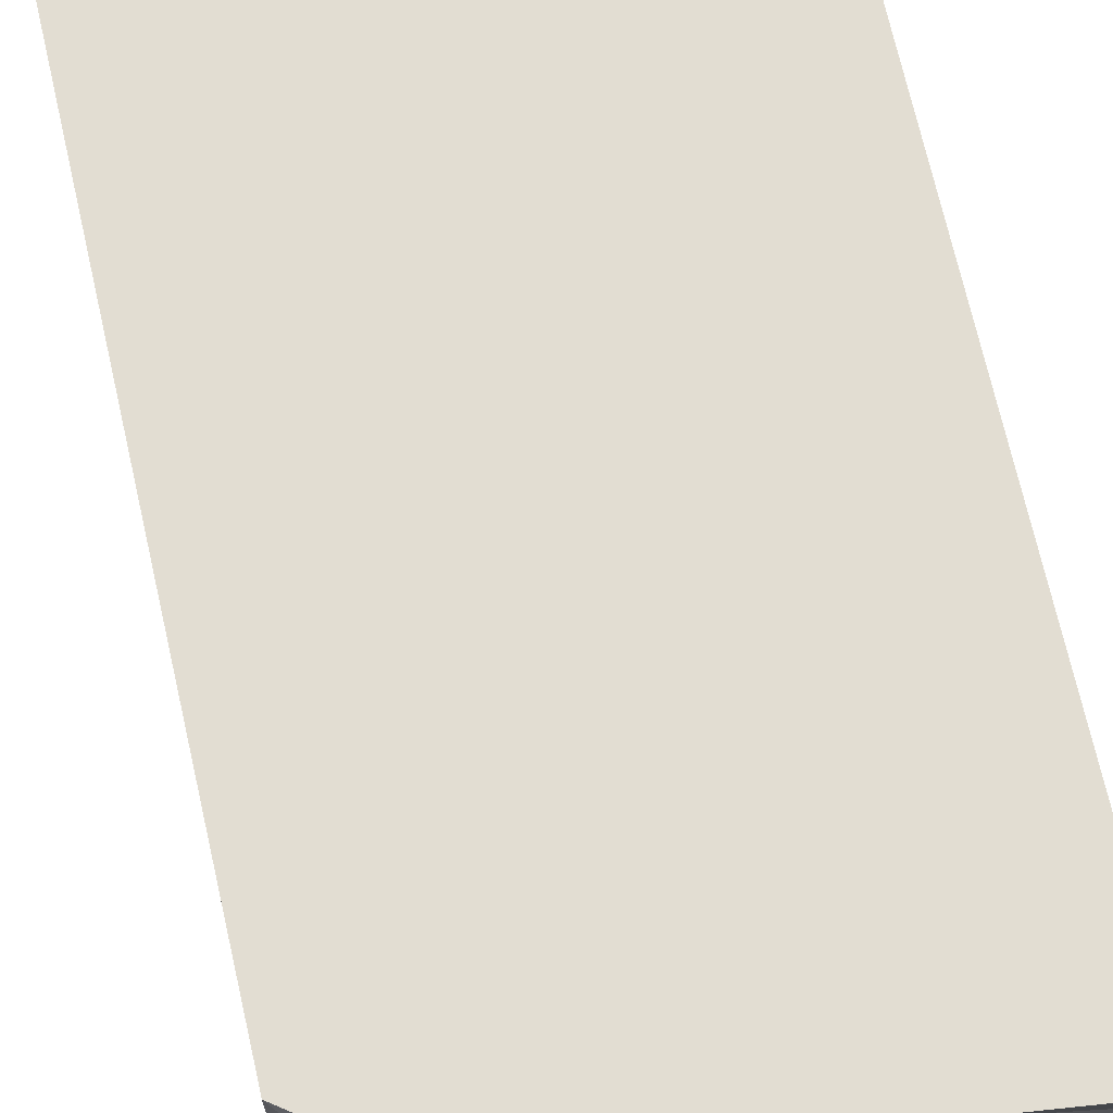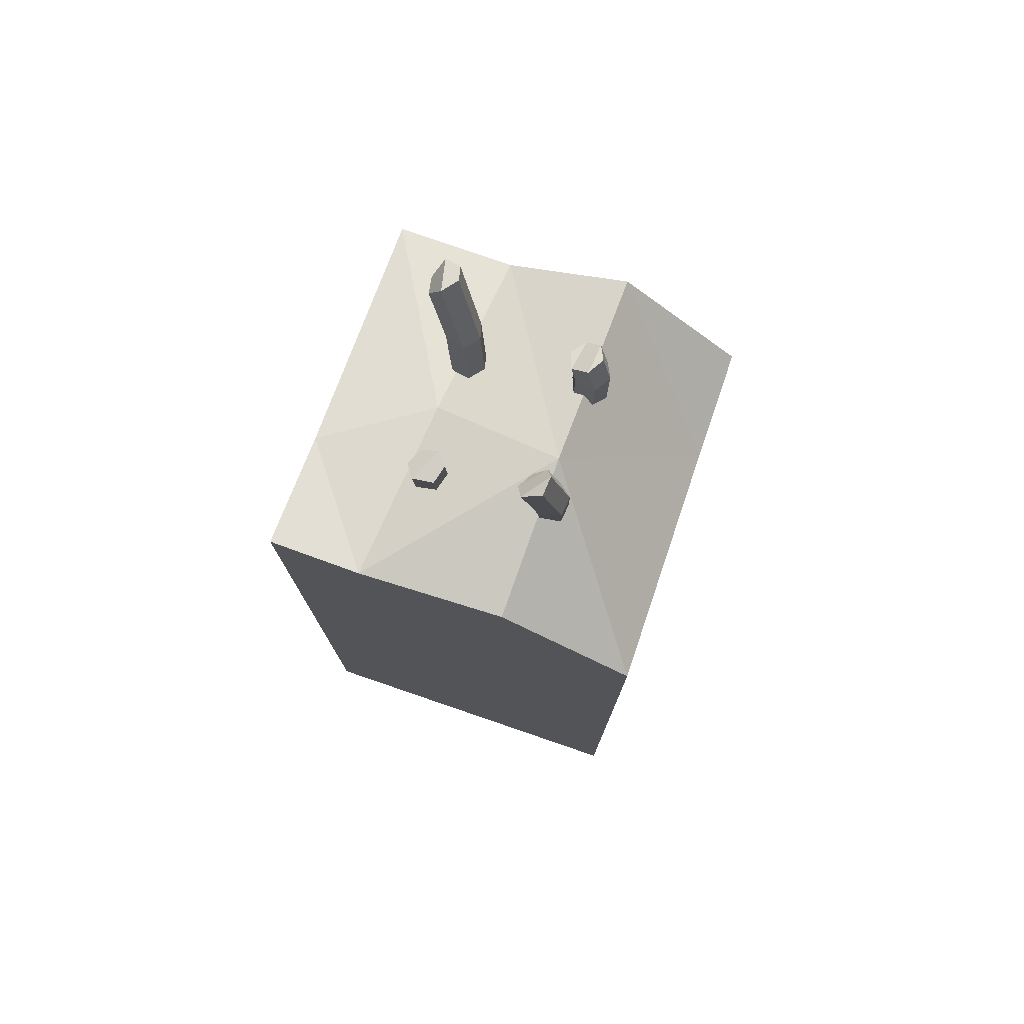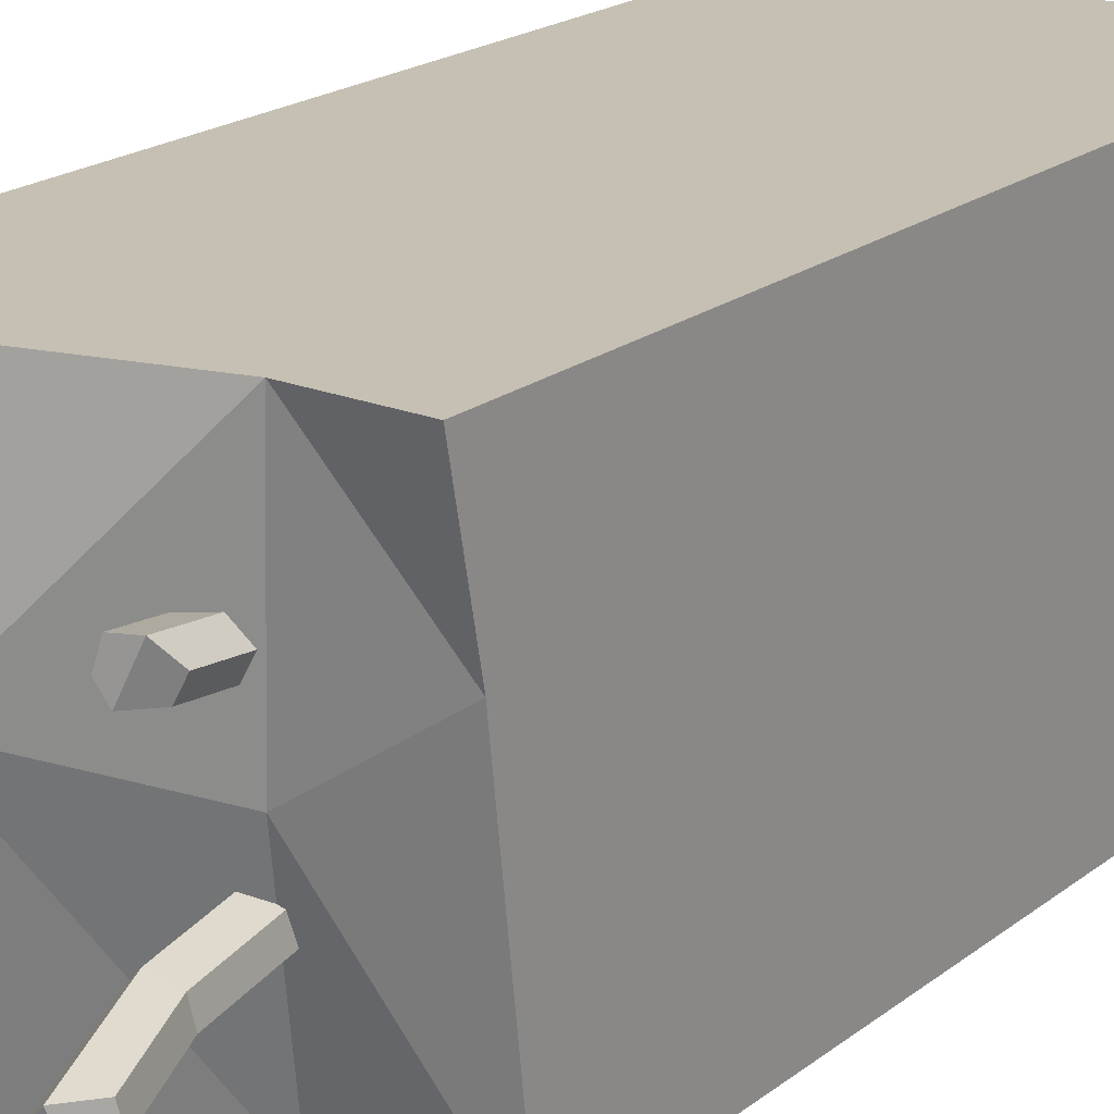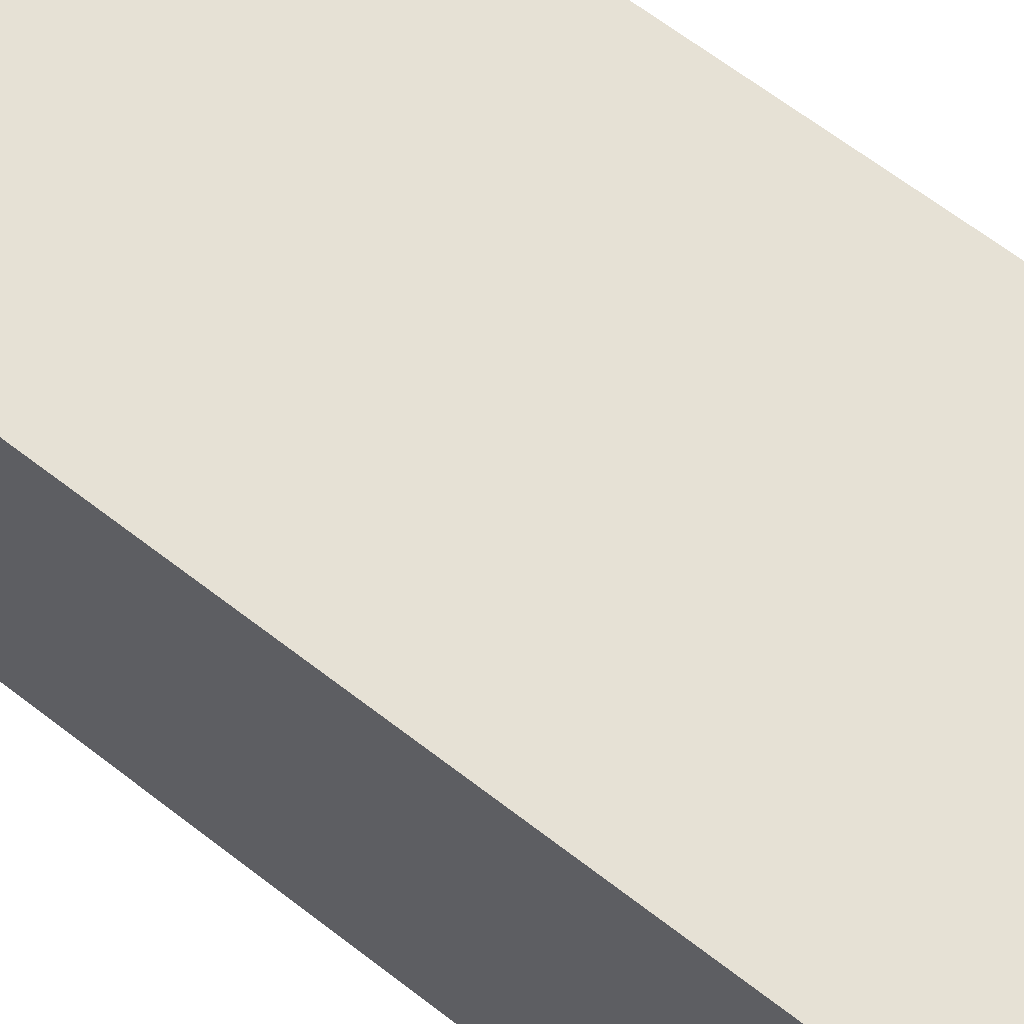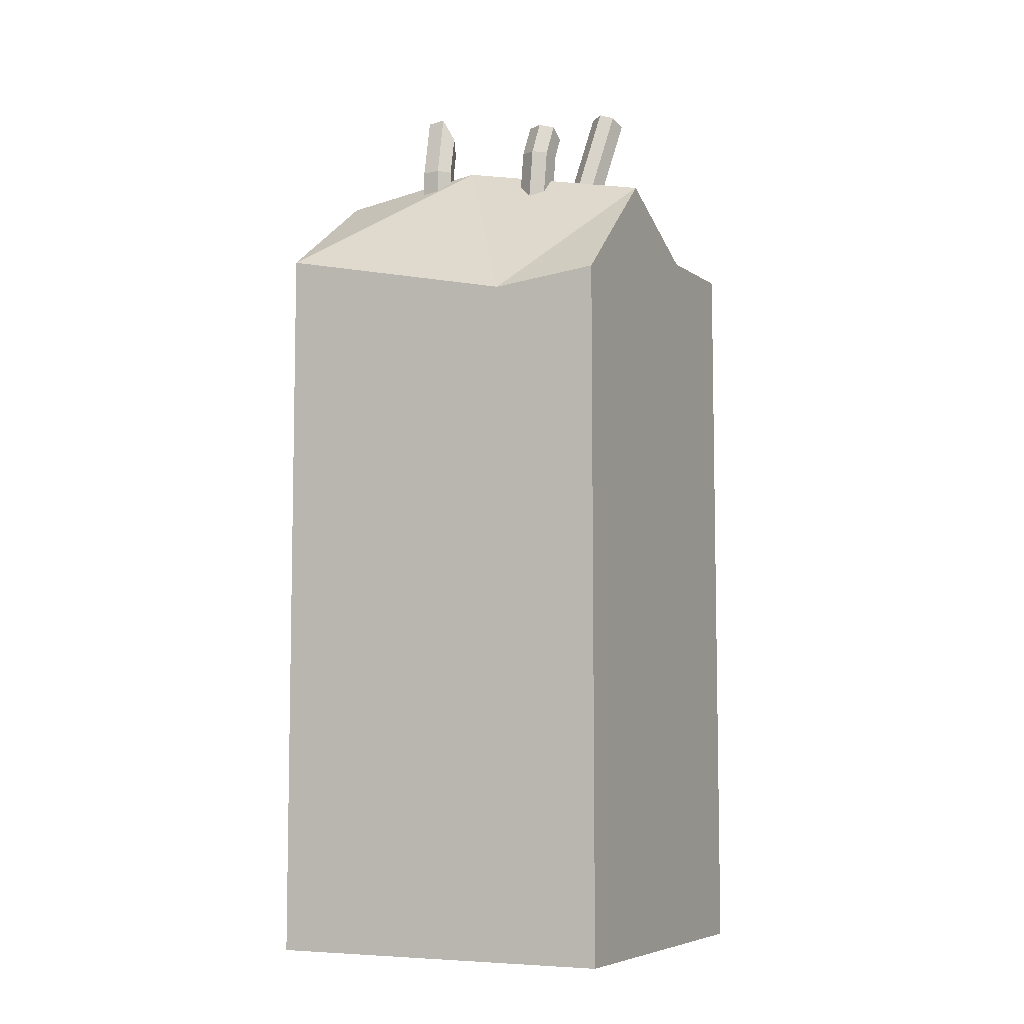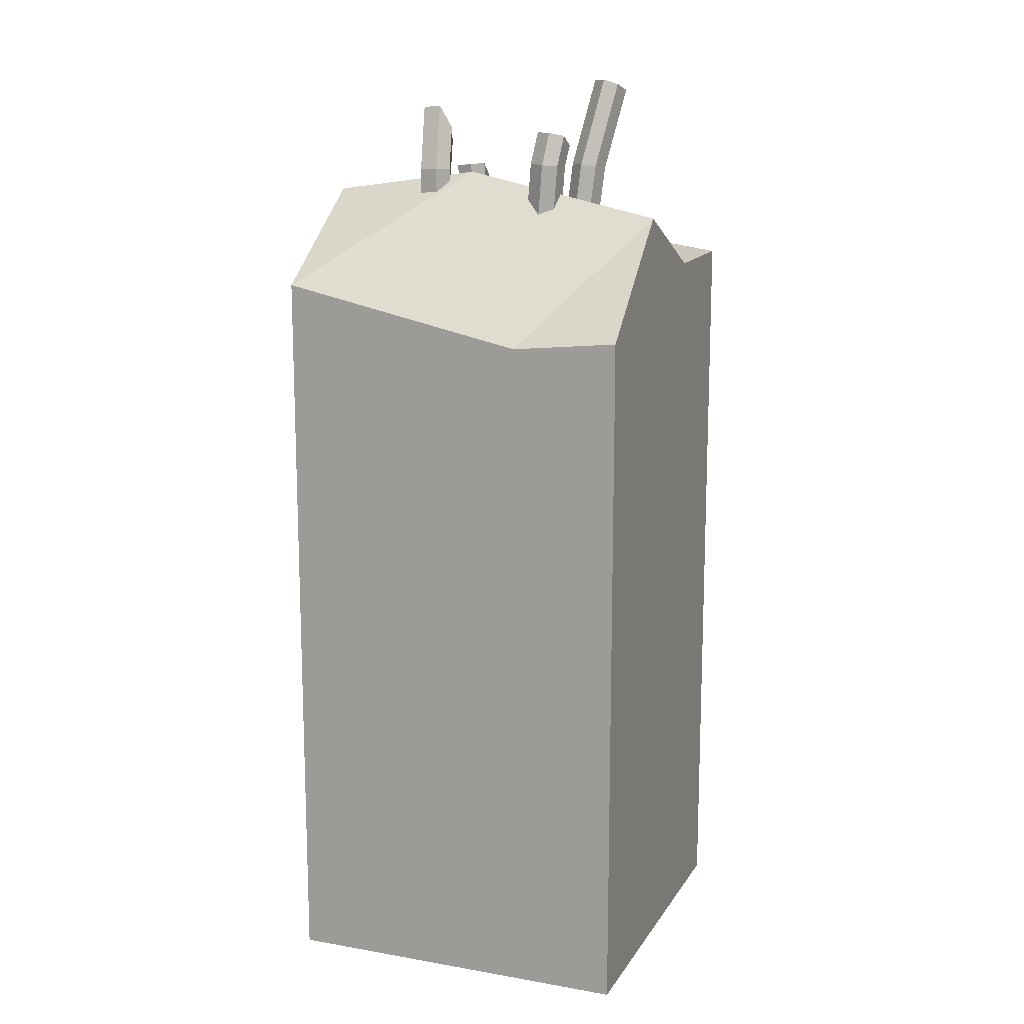
<metadata>
{"format":"obj","ext":"obj","renderer":"f3d","projection":"perspective","resolution":1024,"background":"white","views":[{"elev":68.2,"azim":167.4,"up":"+Z"},{"elev":76.6,"azim":18.9,"up":"+Y"},{"elev":18.1,"azim":-146.7,"up":"+Z"},{"elev":64.8,"azim":-52.0,"up":"+Z"},{"elev":-6.9,"azim":116.3,"up":"+Y"},{"elev":13.4,"azim":111.2,"up":"+Y"}]}
</metadata>
<code>
o pillar_hr_1_broken
v -0.3 0 0.3
v -0.3 0 -0.3
v 0.3 0 0.3
v 0.3 0 -0.3
v 0.09089 1.445 0.04013
v -0.1289 1.344 -0.004395
v 0.09732 1.371 -0.3
v 0.3 1.253 0.3
v -0.3 1.384 0.3
v -0.1531 1.368 0.3
v 0.08597 1.409 0.3
v 0.3 1.18 -0.3
v 0.3 1.162 -0.1187
v -0.3 1.281 -0.3
v -0.1054 1.276 -0.3
v -0.3 1.34 0.1083
v -0.1283 1.3 -0.07549
v -0.1727 1.562 -0.1119
v -0.1337 1.297 -0.1048
v -0.178 1.557 -0.141
v -0.09545 1.304 -0.0648
v -0.1495 1.603 -0.1079
v -0.1111 1.297 -0.1228
v -0.07512 1.303 -0.08836
v -0.1296 1.605 -0.1318
v -0.1631 1.586 -0.1644
v -0.136 1.597 -0.1566
v -0.08243 1.3 -0.1138
v -0.1413 1.449 -0.0903
v -0.1467 1.445 -0.1196
v -0.0881 1.452 -0.1032
v -0.1241 1.445 -0.1377
v -0.1084 1.453 -0.07962
v -0.09541 1.449 -0.1286
v 0.09105 1.4 0.1363
v 0.09105 1.45 0.1363
v 0.06948 1.4 0.1155
v 0.06948 1.45 0.1155
v 0.1243 1.4 0.1262
v 0.1243 1.45 0.1262
v 0.07753 1.4 0.08772
v 0.1272 1.4 0.0952
v 0.1272 1.45 0.0952
v 0.07753 1.45 0.08772
v 0.1064 1.45 0.07857
v 0.1064 1.4 0.07857
v 0.06229 1.545 0.1414
v 0.05059 1.511 0.1189
v 0.09348 1.557 0.1316
v 0.09595 1.56 0.1007
v 0.06347 1.496 0.09019
v 0.08539 1.522 0.08227
v -0.1151 1.327 0.1341
v -0.1151 1.446 0.1449
v -0.1328 1.329 0.11
v -0.1328 1.426 0.1187
v -0.08064 1.327 0.1299
v -0.08064 1.447 0.1407
v -0.12 1.331 0.08407
v -0.07233 1.33 0.1
v -0.07233 1.45 0.1108
v -0.12 1.428 0.0928
v -0.09 1.451 0.09088
v -0.09 1.332 0.08008
v 0.07653 1.302 -0.07093
v 0.07653 1.462 -0.08332
v 0.06577 1.3 -0.09882
v 0.06577 1.46 -0.1112
v 0.1109 1.303 -0.06611
v 0.1109 1.462 -0.0785
v 0.08482 1.298 -0.1206
v 0.1267 1.301 -0.09286
v 0.1267 1.46 -0.1052
v 0.08482 1.458 -0.133
v 0.1148 1.458 -0.1291
v 0.1148 1.299 -0.1167
v 0.06706 1.497 -0.08862
v 0.05657 1.492 -0.1162
v 0.0948 1.515 -0.08532
v 0.1105 1.515 -0.1122
v 0.07543 1.493 -0.1382
v 0.09883 1.51 -0.1357
f 5 6 10
f 14 16 6
f 7 5 13
f 15 6 5
f 15 14 6
f 10 16 9
f 5 11 8
f 12 7 13
f 13 5 8
f 7 15 5
f 11 5 10
f 6 16 10
f 8 10 1 3
f 2 14 15
f 15 7 12
f 4 12 13
f 13 8 3 4
f 8 11 10
f 10 9 1
f 2 15 12 4
f 1 9 16
f 16 14 2 1
f 25 27 26 22
f 29 18 20 30
f 34 32 26 27
f 29 33 22 18
f 33 21 24 31
f 32 30 20 26
f 31 34 27 25
f 24 28 34 31
f 23 19 30 32
f 22 33 31 25
f 17 21 33 29
f 28 23 32 34
f 17 29 30 19
f 22 26 20 18
f 38 36 47 48
f 35 36 38 37
f 46 41 44 45
f 35 39 40 36
f 40 39 42 43
f 41 37 38 44
f 42 46 45 43
f 52 51 48
f 43 45 52 50
f 40 43 50 49
f 36 40 49 47
f 44 38 48 51
f 51 52 45 44
f 49 50 47
f 50 52 48 47
f 63 62 56 54
f 53 54 56 55
f 64 59 62 63
f 53 57 58 54
f 58 57 60 61
f 59 55 56 62
f 60 64 63 61
f 61 63 54 58
f 75 74 81 82
f 65 66 68 67
f 76 71 74 75
f 65 69 70 66
f 70 69 72 73
f 71 67 68 74
f 72 76 75 73
f 77 81 78
f 73 75 82 80
f 70 73 80 79
f 66 70 79 77
f 74 68 78 81
f 68 66 77 78
f 82 81 77 79
f 80 82 79

</code>
